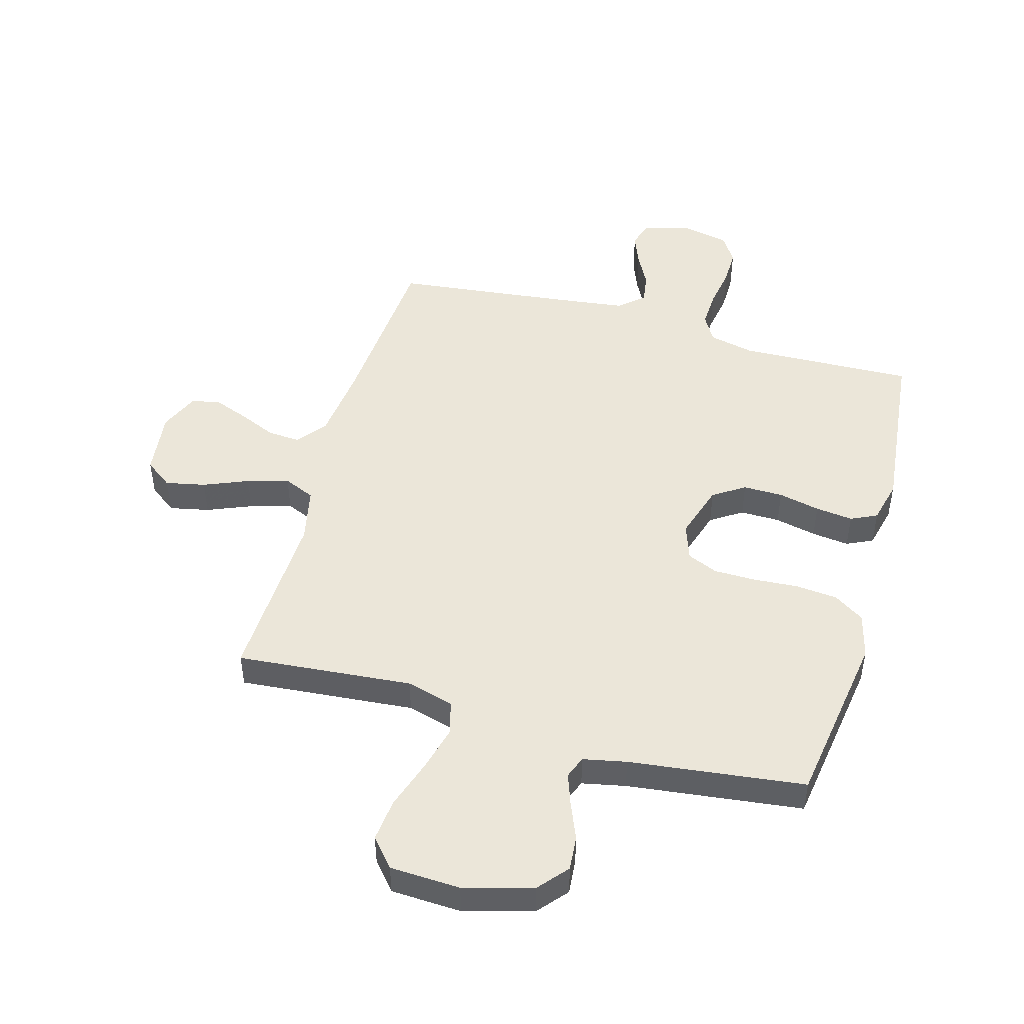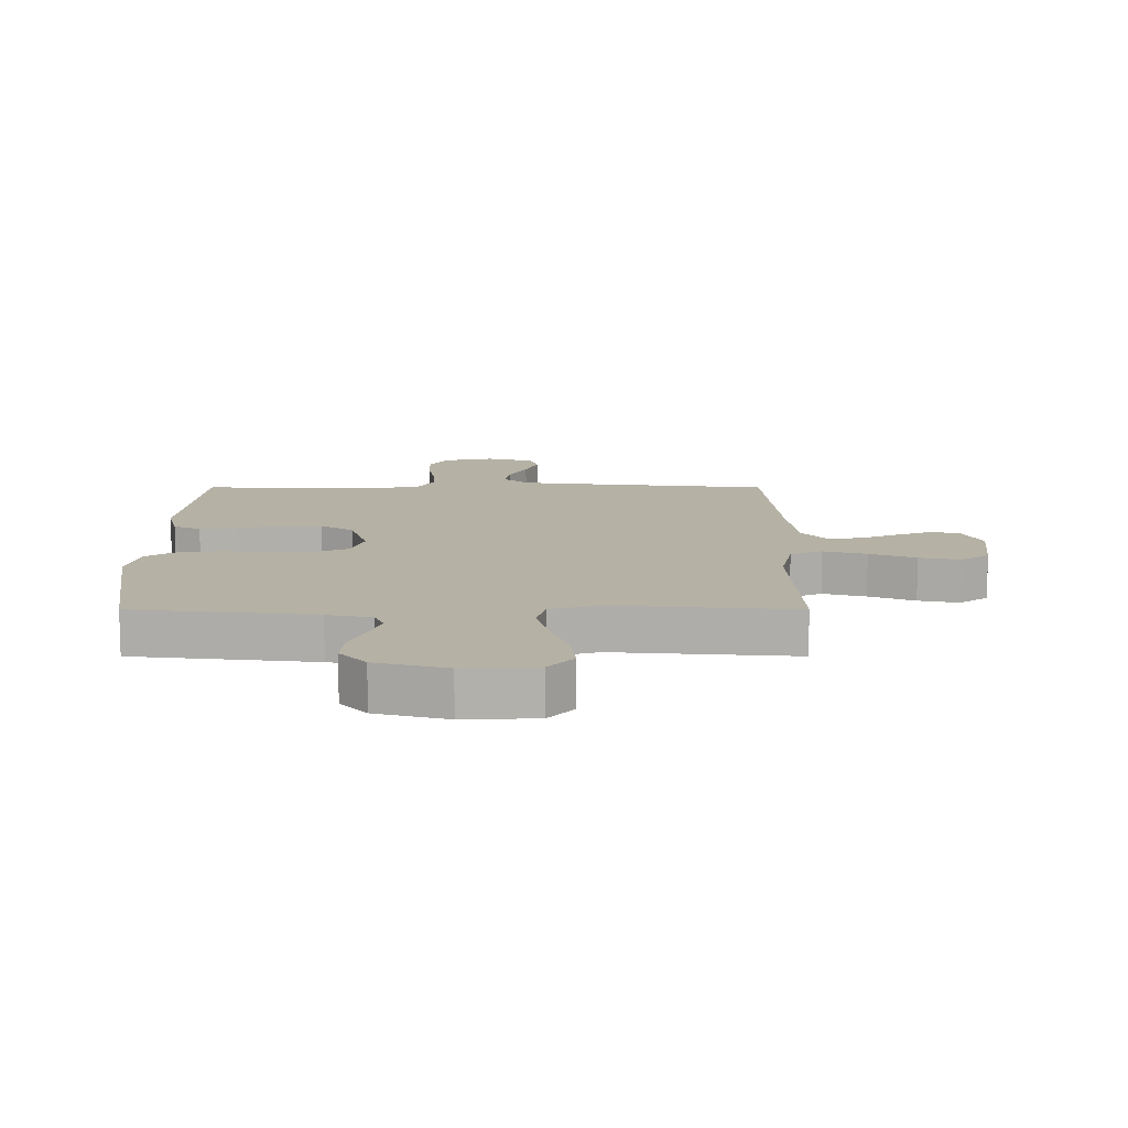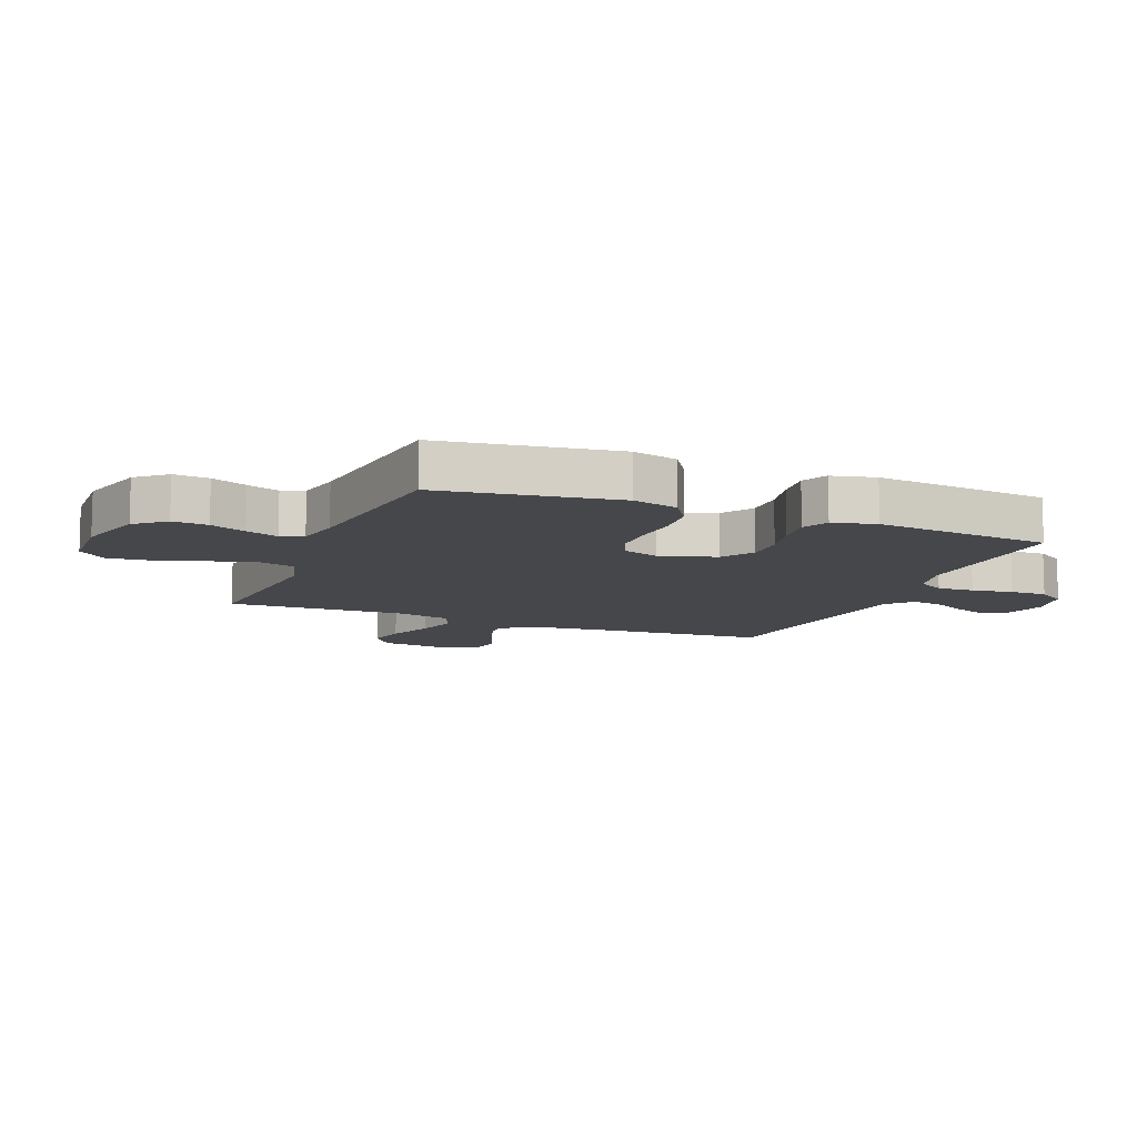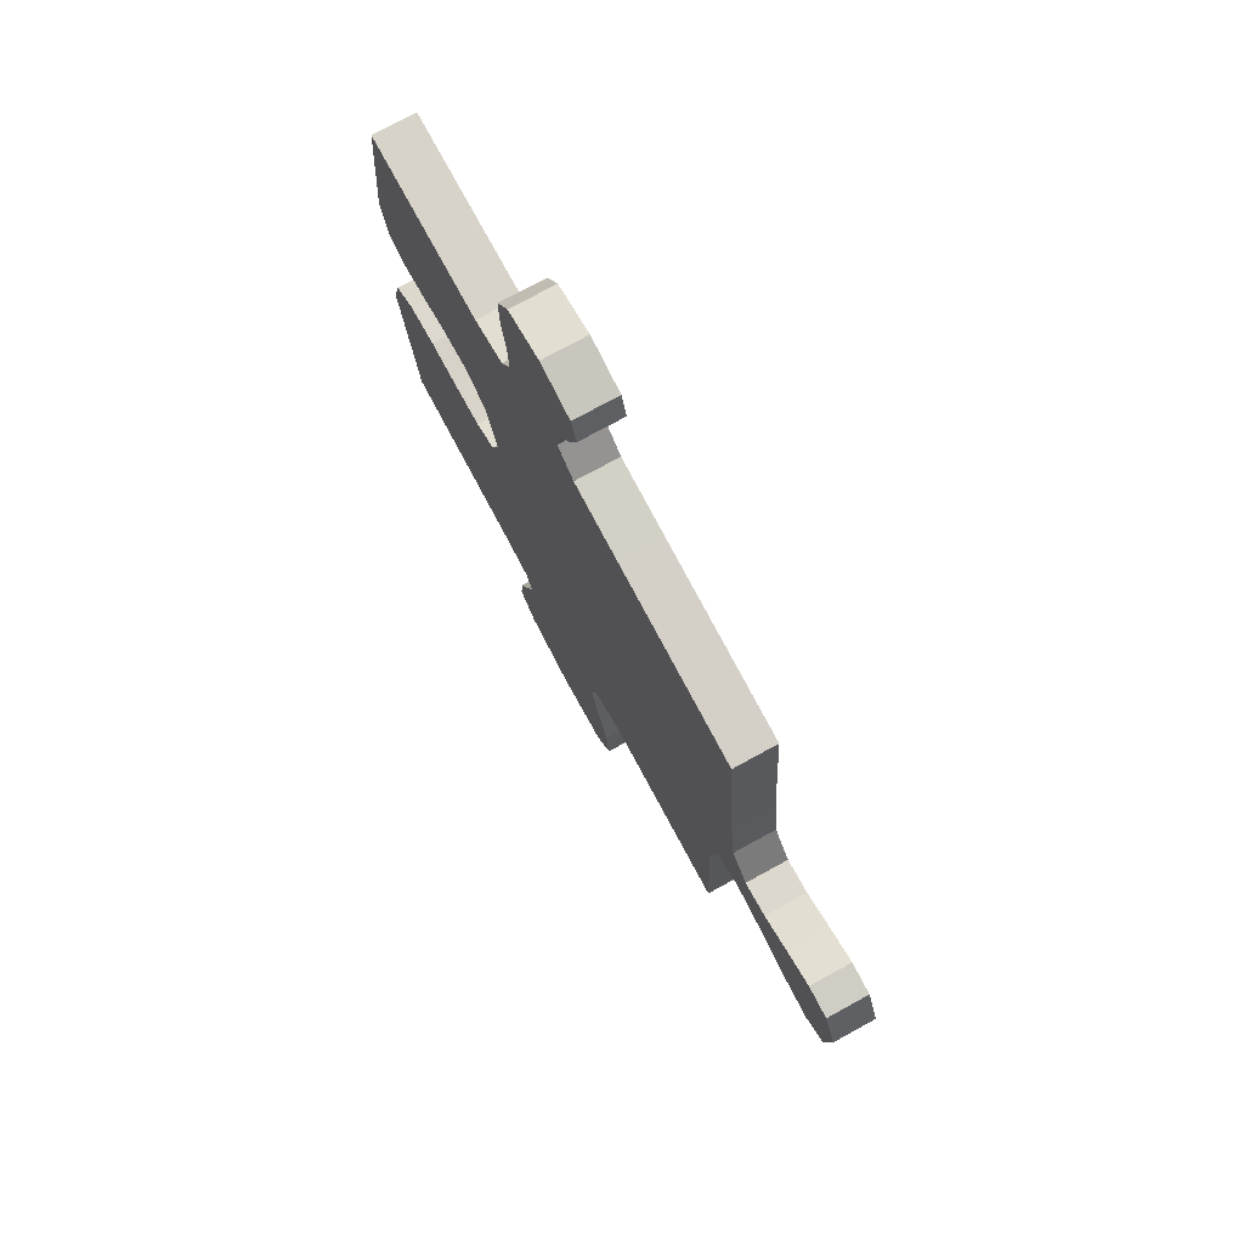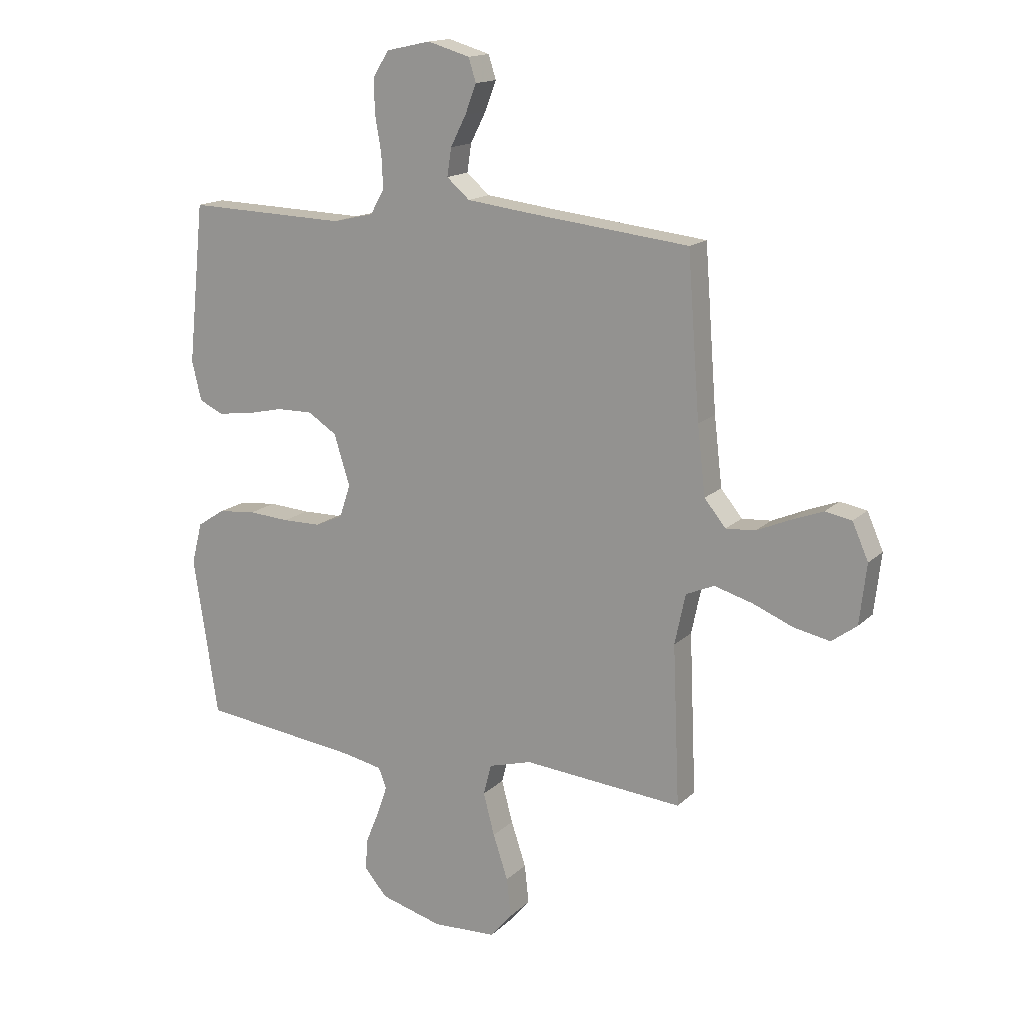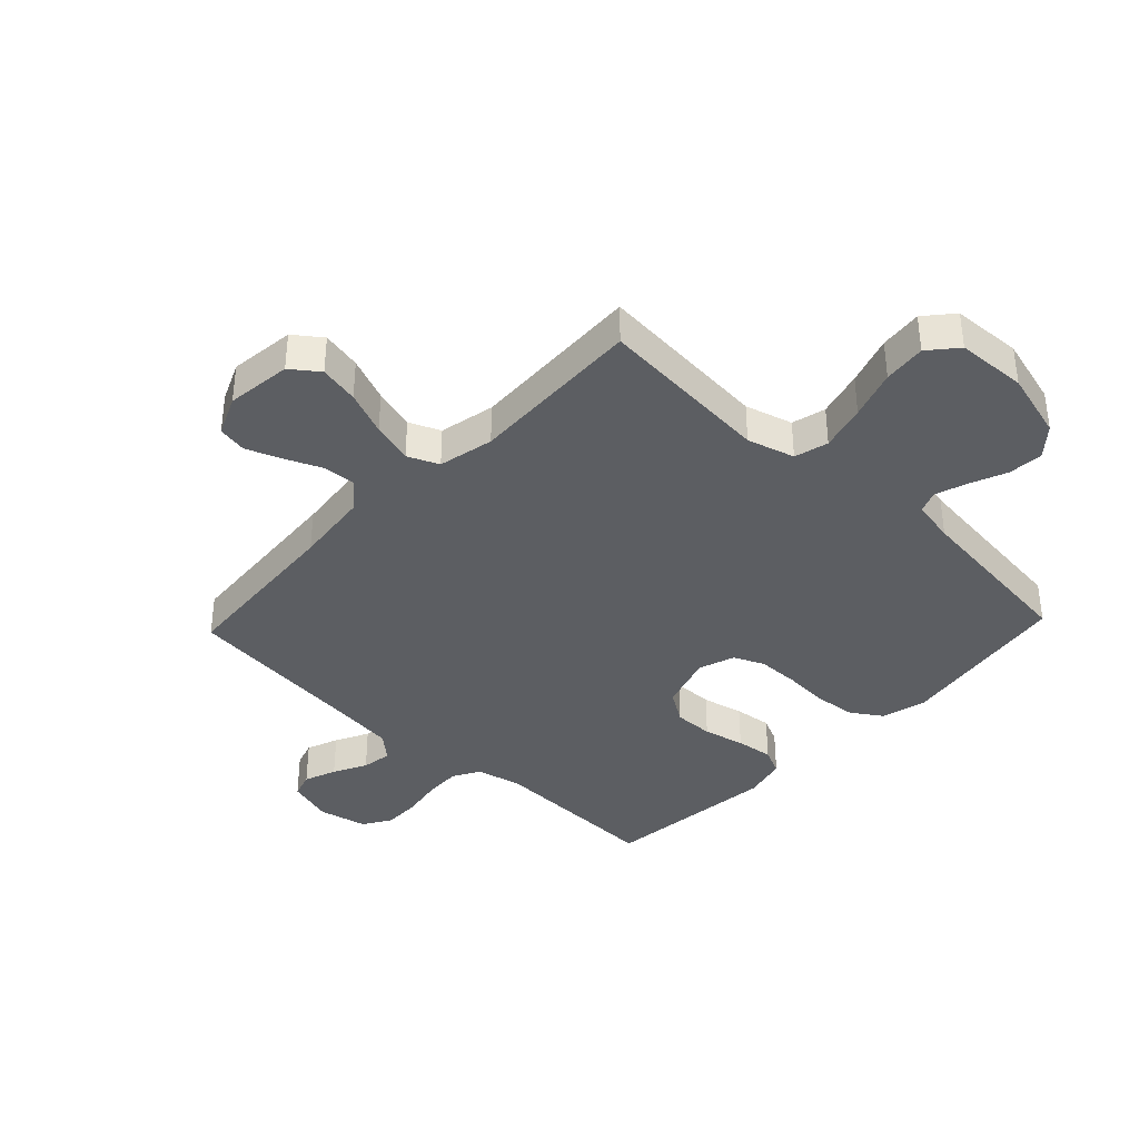
<metadata>
{"format":"obj","ext":"obj","renderer":"f3d","projection":"perspective","resolution":1024,"background":"white","views":[{"elev":48.1,"azim":-164.5,"up":"+Y"},{"elev":-78.1,"azim":0.0,"up":"+Z"},{"elev":-10.5,"azim":-112.2,"up":"+Y"},{"elev":75.4,"azim":61.3,"up":"+Z"},{"elev":15.6,"azim":28.9,"up":"+Z"},{"elev":-37.7,"azim":136.6,"up":"+Y"}]}
</metadata>
<code>
v 0.5 0.07 0.5
v 0.523 0.07 0.2
v 0.538 0.07 0.072
v 0.578 0.07 0.023
v 0.633 0.07 0.027
v 0.695 0.07 0.054
v 0.755 0.07 0.077
v 0.805 0.07 0.068
v 0.835 0.07 0
v 0.822 0.07 -0.112
v 0.775 0.07 -0.147
v 0.707 0.07 -0.133
v 0.631 0.07 -0.102
v 0.56 0.07 -0.082
v 0.507 0.07 -0.105
v 0.487 0.07 -0.2
v 0.5 0.07 -0.5
v 0.2 0.07 -0.475
v 0.119 0.07 -0.498
v 0.104 0.07 -0.556
v 0.125 0.07 -0.635
v 0.153 0.07 -0.719
v 0.161 0.07 -0.792
v 0.12 0.07 -0.84
v 0 0.07 -0.846
v -0.117 0.07 -0.814
v -0.16 0.07 -0.764
v -0.155 0.07 -0.704
v -0.13 0.07 -0.643
v -0.111 0.07 -0.588
v -0.126 0.07 -0.55
v -0.2 0.07 -0.535
v -0.5 0.07 -0.5
v -0.546 0.07 -0.2
v -0.526 0.07 -0.122
v -0.474 0.07 -0.088
v -0.403 0.07 -0.081
v -0.326 0.07 -0.086
v -0.254 0.07 -0.085
v -0.202 0.07 -0.062
v -0.181 0.07 0
v -0.211 0.07 0.095
v -0.265 0.07 0.13
v -0.333 0.07 0.129
v -0.404 0.07 0.113
v -0.468 0.07 0.105
v -0.513 0.07 0.126
v -0.531 0.07 0.2
v -0.5 0.07 0.5
v -0.2 0.07 0.491
v -0.123 0.07 0.509
v -0.097 0.07 0.555
v -0.1 0.07 0.618
v -0.112 0.07 0.688
v -0.113 0.07 0.751
v -0.083 0.07 0.798
v 0 0.07 0.816
v 0.079 0.07 0.793
v 0.093 0.07 0.749
v 0.072 0.07 0.694
v 0.043 0.07 0.637
v 0.035 0.07 0.585
v 0.078 0.07 0.548
v 0.2 0.07 0.533
v 0.5 0 0.5
v 0.523 0 0.2
v 0.538 0 0.072
v 0.578 0 0.023
v 0.633 0 0.027
v 0.695 0 0.054
v 0.755 0 0.077
v 0.805 0 0.068
v 0.835 0 0
v 0.822 0 -0.112
v 0.775 0 -0.147
v 0.707 0 -0.133
v 0.631 0 -0.102
v 0.56 0 -0.082
v 0.507 0 -0.105
v 0.487 0 -0.2
v 0.5 0 -0.5
v 0.2 0 -0.475
v 0.119 0 -0.498
v 0.104 0 -0.556
v 0.125 0 -0.635
v 0.153 0 -0.719
v 0.161 0 -0.792
v 0.12 0 -0.84
v 0 0 -0.846
v -0.117 0 -0.814
v -0.16 0 -0.764
v -0.155 0 -0.704
v -0.13 0 -0.643
v -0.111 0 -0.588
v -0.126 0 -0.55
v -0.2 0 -0.535
v -0.5 0 -0.5
v -0.546 0 -0.2
v -0.526 0 -0.122
v -0.474 0 -0.088
v -0.403 0 -0.081
v -0.326 0 -0.086
v -0.254 0 -0.085
v -0.202 0 -0.062
v -0.181 0 0
v -0.211 0 0.095
v -0.265 0 0.13
v -0.333 0 0.129
v -0.404 0 0.113
v -0.468 0 0.105
v -0.513 0 0.126
v -0.531 0 0.2
v -0.5 0 0.5
v -0.2 0 0.491
v -0.123 0 0.509
v -0.097 0 0.555
v -0.1 0 0.618
v -0.112 0 0.688
v -0.113 0 0.751
v -0.083 0 0.798
v 0 0 0.816
v 0.079 0 0.793
v 0.093 0 0.749
v 0.072 0 0.694
v 0.043 0 0.637
v 0.035 0 0.585
v 0.078 0 0.548
v 0.2 0 0.533
f 59 60 61
f 58 59 61
f 57 58 61
f 56 57 61
f 55 56 61
f 54 55 61
f 53 54 61
f 52 53 61 62
f 51 52 62 63
f 48 49 50
f 47 48 50
f 46 47 50
f 45 46 50
f 44 45 50
f 51 63 64
f 50 51 64
f 44 50 64
f 43 44 64
f 36 37 38
f 35 36 38
f 34 35 38
f 33 34 38
f 32 33 38
f 31 32 38 39
f 30 31 39 40
f 27 28 29
f 26 27 29
f 25 26 29
f 24 25 29
f 23 24 29
f 22 23 29
f 21 22 29
f 20 21 29 30
f 30 40 41
f 20 30 41
f 19 20 41
f 16 17 18
f 19 41 42
f 18 19 42
f 16 18 42
f 15 16 42
f 11 12 13
f 10 11 13
f 9 10 13
f 8 9 13
f 7 8 13
f 6 7 13
f 5 6 13
f 4 5 13 14
f 64 1 2
f 43 64 2
f 42 43 2
f 15 42 2
f 3 4 14 15
f 2 3 15
f 125 124 123
f 125 123 122
f 125 122 121
f 125 121 120
f 125 120 119
f 125 119 118
f 125 118 117
f 126 125 117 116
f 127 126 116 115
f 114 113 112
f 114 112 111
f 114 111 110
f 114 110 109
f 114 109 108
f 128 127 115
f 128 115 114
f 128 114 108
f 128 108 107
f 102 101 100
f 102 100 99
f 102 99 98
f 102 98 97
f 102 97 96
f 103 102 96 95
f 104 103 95 94
f 93 92 91
f 93 91 90
f 93 90 89
f 93 89 88
f 93 88 87
f 93 87 86
f 93 86 85
f 94 93 85 84
f 105 104 94
f 105 94 84
f 105 84 83
f 82 81 80
f 106 105 83
f 106 83 82
f 106 82 80
f 106 80 79
f 77 76 75
f 77 75 74
f 77 74 73
f 77 73 72
f 77 72 71
f 77 71 70
f 77 70 69
f 78 77 69 68
f 66 65 128
f 66 128 107
f 66 107 106
f 66 106 79
f 79 78 68 67
f 79 67 66
f 1 65 66 2
f 2 66 67 3
f 3 67 68 4
f 4 68 69 5
f 5 69 70 6
f 6 70 71 7
f 7 71 72 8
f 8 72 73 9
f 9 73 74 10
f 10 74 75 11
f 11 75 76 12
f 12 76 77 13
f 13 77 78 14
f 14 78 79 15
f 15 79 80 16
f 16 80 81 17
f 17 81 82 18
f 18 82 83 19
f 19 83 84 20
f 20 84 85 21
f 21 85 86 22
f 22 86 87 23
f 23 87 88 24
f 24 88 89 25
f 25 89 90 26
f 26 90 91 27
f 27 91 92 28
f 28 92 93 29
f 29 93 94 30
f 30 94 95 31
f 31 95 96 32
f 32 96 97 33
f 33 97 98 34
f 34 98 99 35
f 35 99 100 36
f 36 100 101 37
f 37 101 102 38
f 38 102 103 39
f 39 103 104 40
f 40 104 105 41
f 41 105 106 42
f 42 106 107 43
f 43 107 108 44
f 44 108 109 45
f 45 109 110 46
f 46 110 111 47
f 47 111 112 48
f 48 112 113 49
f 49 113 114 50
f 50 114 115 51
f 51 115 116 52
f 52 116 117 53
f 53 117 118 54
f 54 118 119 55
f 55 119 120 56
f 56 120 121 57
f 57 121 122 58
f 58 122 123 59
f 59 123 124 60
f 60 124 125 61
f 61 125 126 62
f 62 126 127 63
f 63 127 128 64
f 64 128 65 1

</code>
